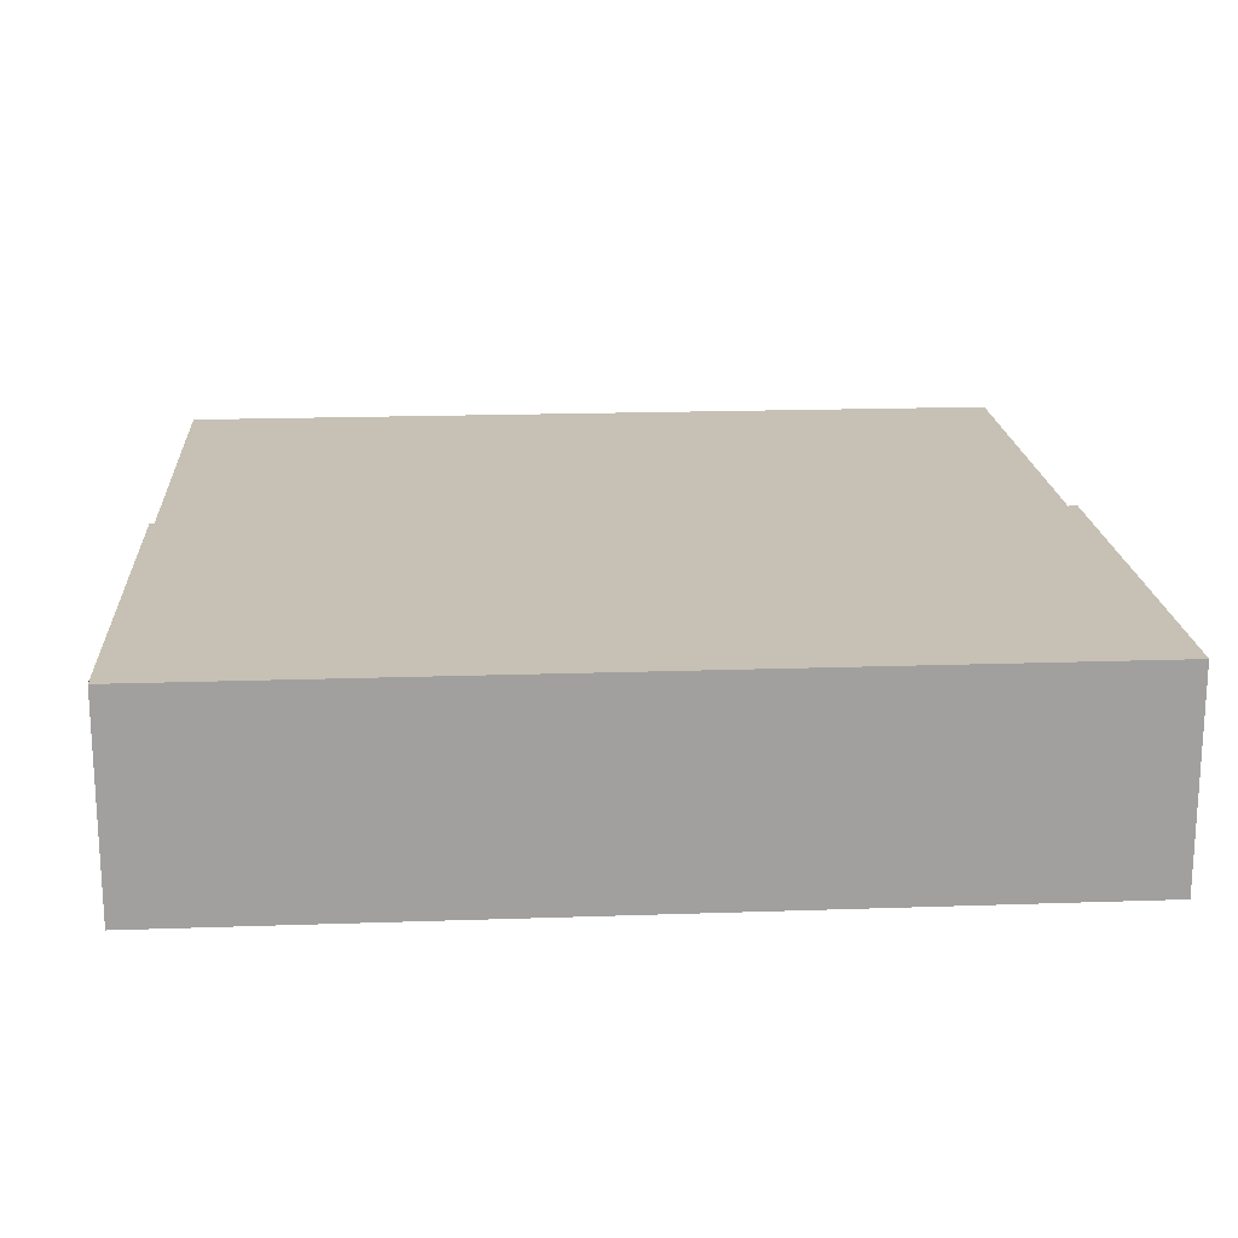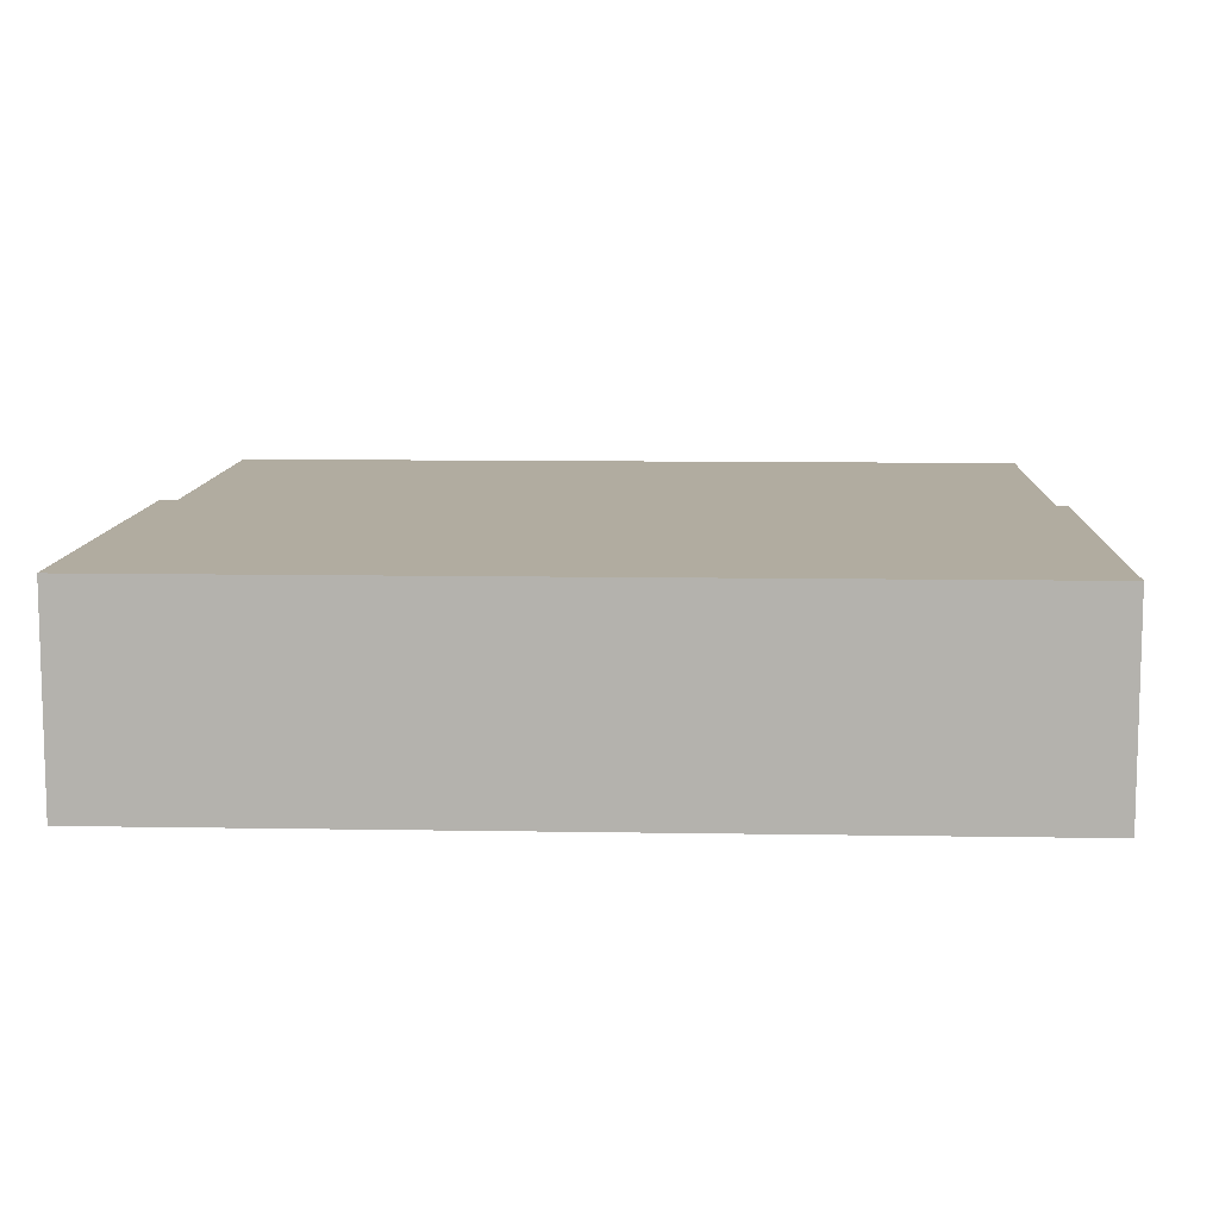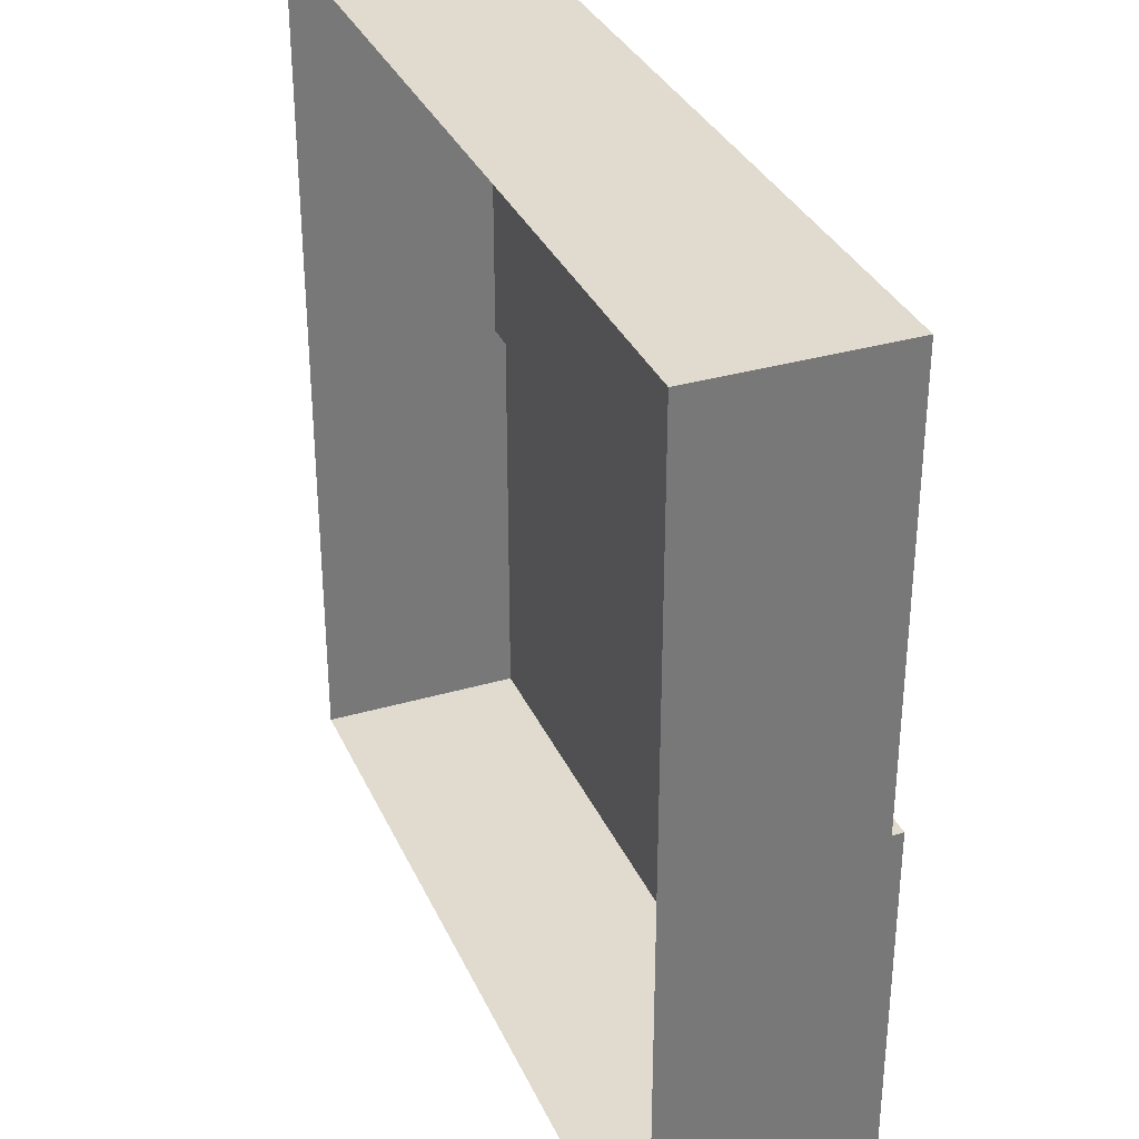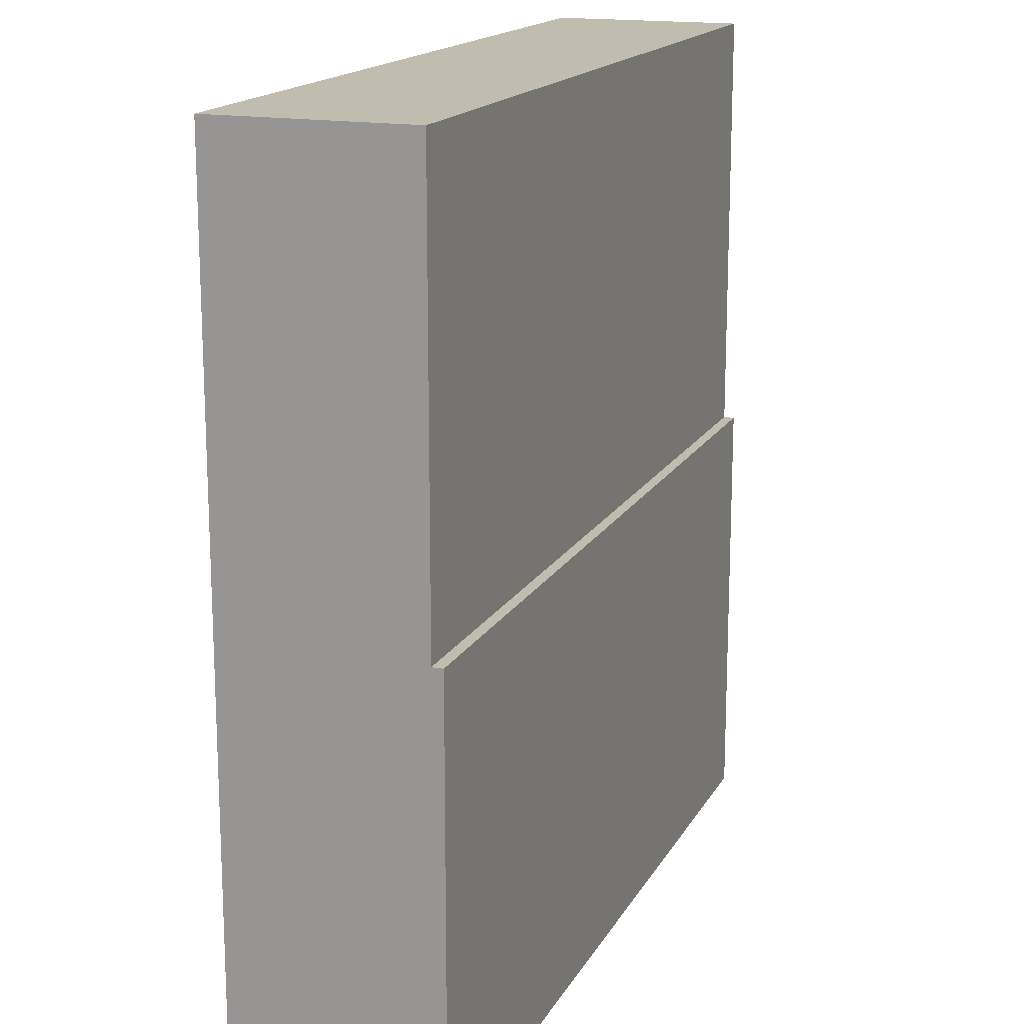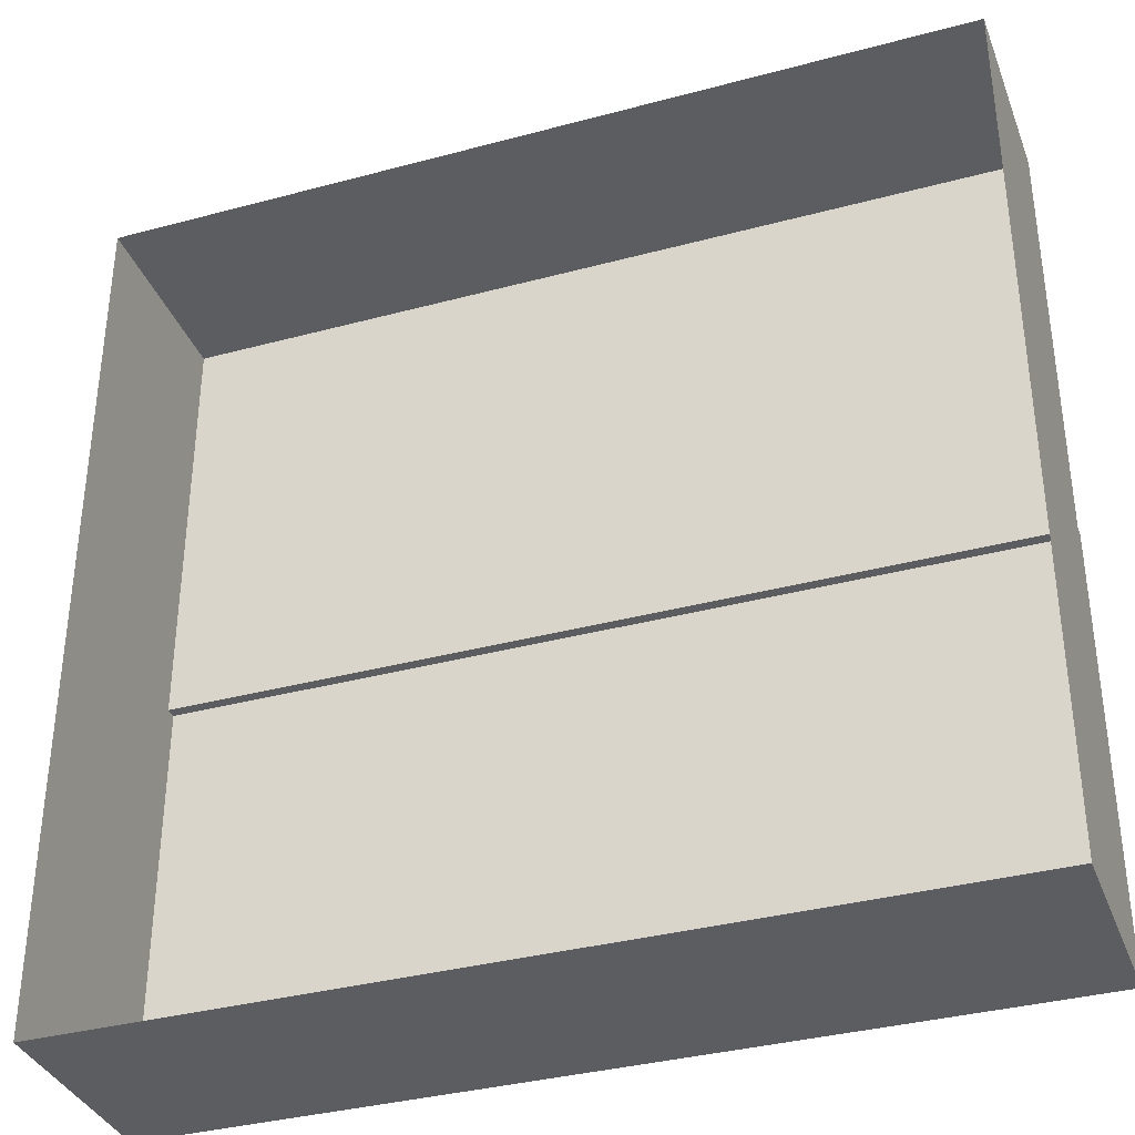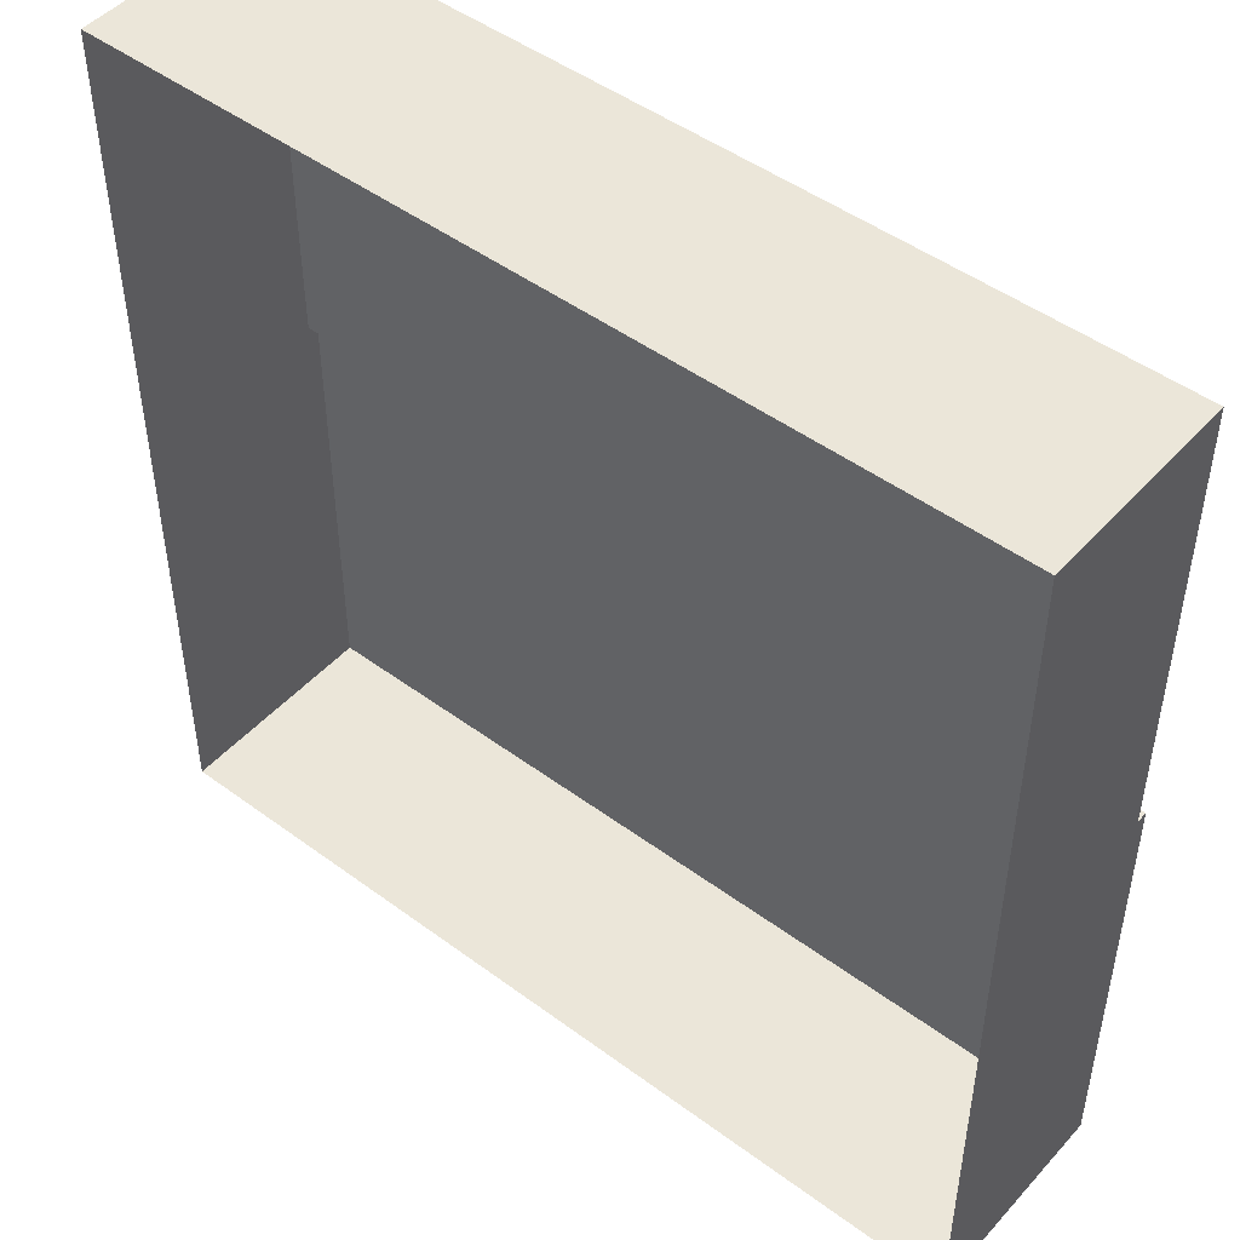
<metadata>
{"format":"obj","ext":"obj","renderer":"f3d","projection":"perspective","resolution":1024,"background":"white","views":[{"elev":18.6,"azim":176.2,"up":"+Y"},{"elev":10.1,"azim":-177.5,"up":"+Y"},{"elev":33.4,"azim":68.3,"up":"+Z"},{"elev":16.5,"azim":110.4,"up":"+Z"},{"elev":-35.7,"azim":19.5,"up":"+Z"},{"elev":47.8,"azim":39.7,"up":"+Z"}]}
</metadata>
<code>
o water-beach-straight_Cube.504
v 4 -1 4
v -4 -1 4
v -4 -1 -4
v 4 -1 -4
v 4 0.8 4
v -4 0.8 4
v -4 0.8 -4
v 4 0.8 -4
v 4 0 4
v -4 0 4
v -4 0 -4
v 4 0 -4
v -4 0.8 1e-06
v 4 -1 -2e-06
v 4 0.8 -1e-06
v 4 0 -2e-06
v -4 -1 3e-06
v -4 0 2e-06
v -4 0.9 -4
v 4 0.9 -4
v -4 0.9 1e-06
v 4 0.9 -1e-06
g water-beach-straight_Cube.504_basecolors
f 6 10 9
f 14 4 12
f 10 2 1
f 17 18 11
f 11 12 4
f 8 12 11
f 7 11 18
f 15 16 12
f 15 22 21
f 14 16 9
f 2 10 18
f 13 18 10
f 5 9 16
f 5 15 13
f 20 19 21
f 7 19 20
f 8 20 22
f 13 21 19
f 5 6 9
f 16 14 12
f 9 10 1
f 3 17 11
f 3 11 4
f 7 8 11
f 13 7 18
f 8 15 12
f 13 15 21
f 1 14 9
f 17 2 18
f 6 13 10
f 15 5 16
f 6 5 13
f 22 20 21
f 8 7 20
f 15 8 22
f 7 13 19

</code>
